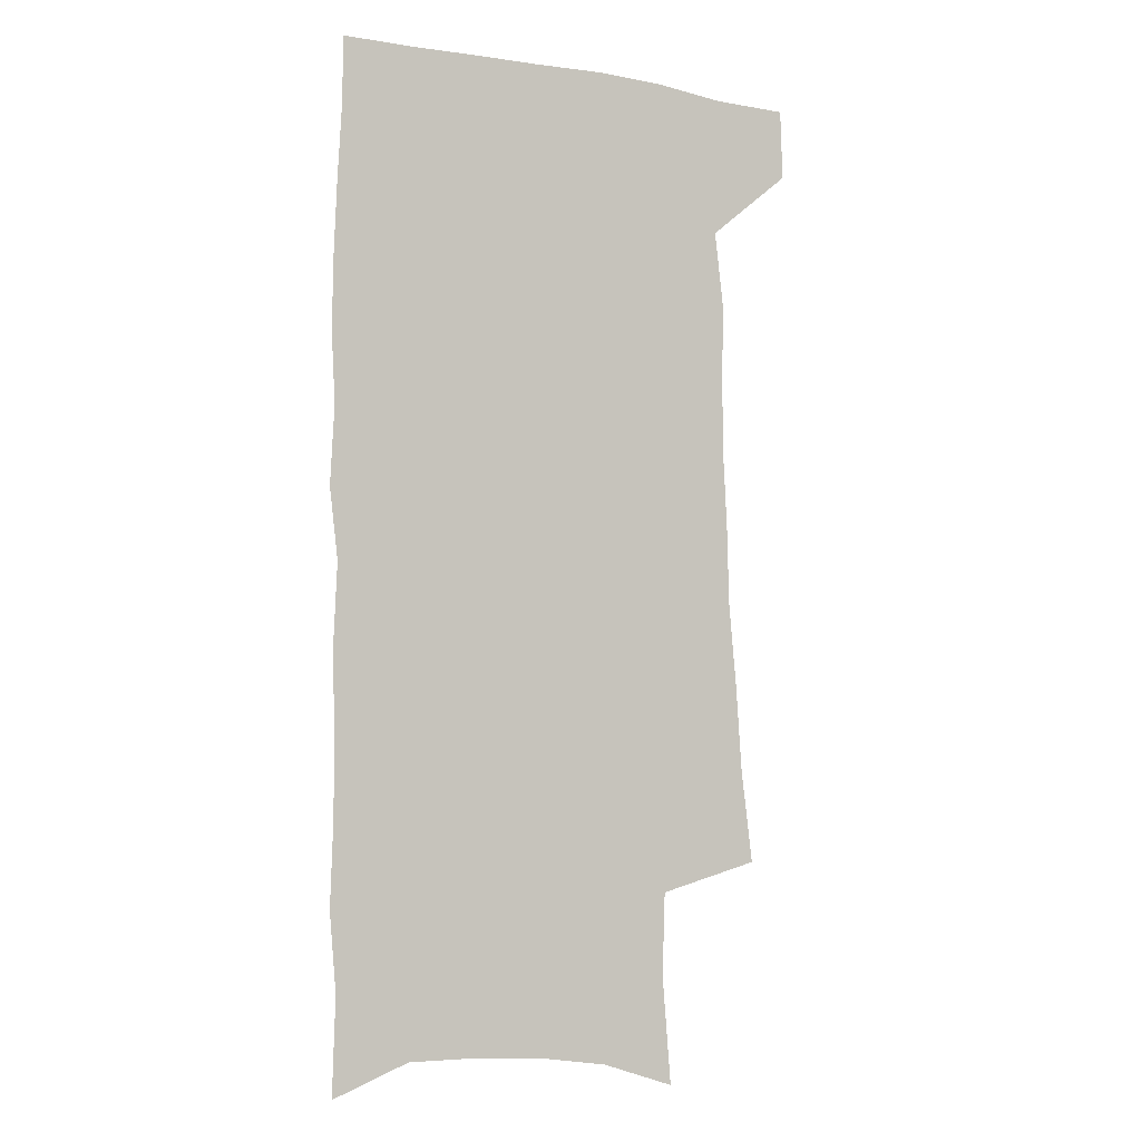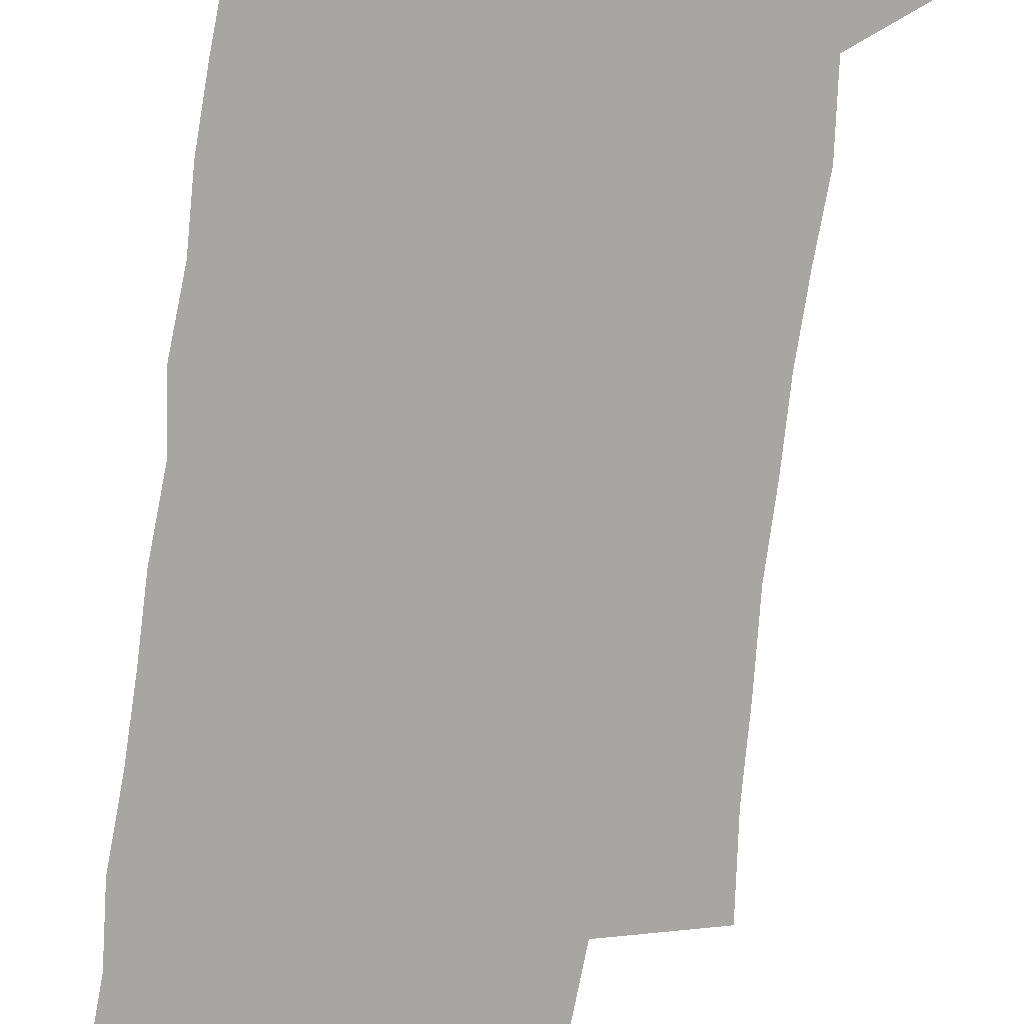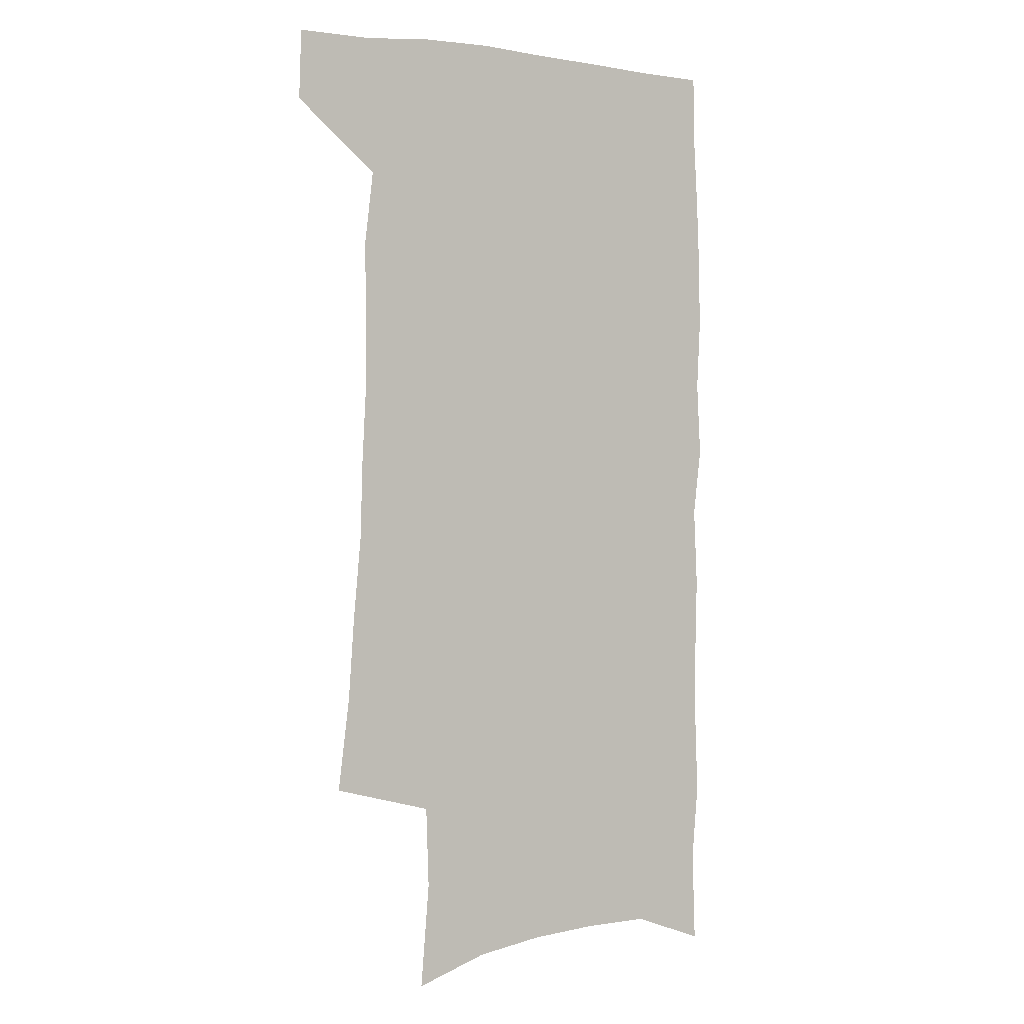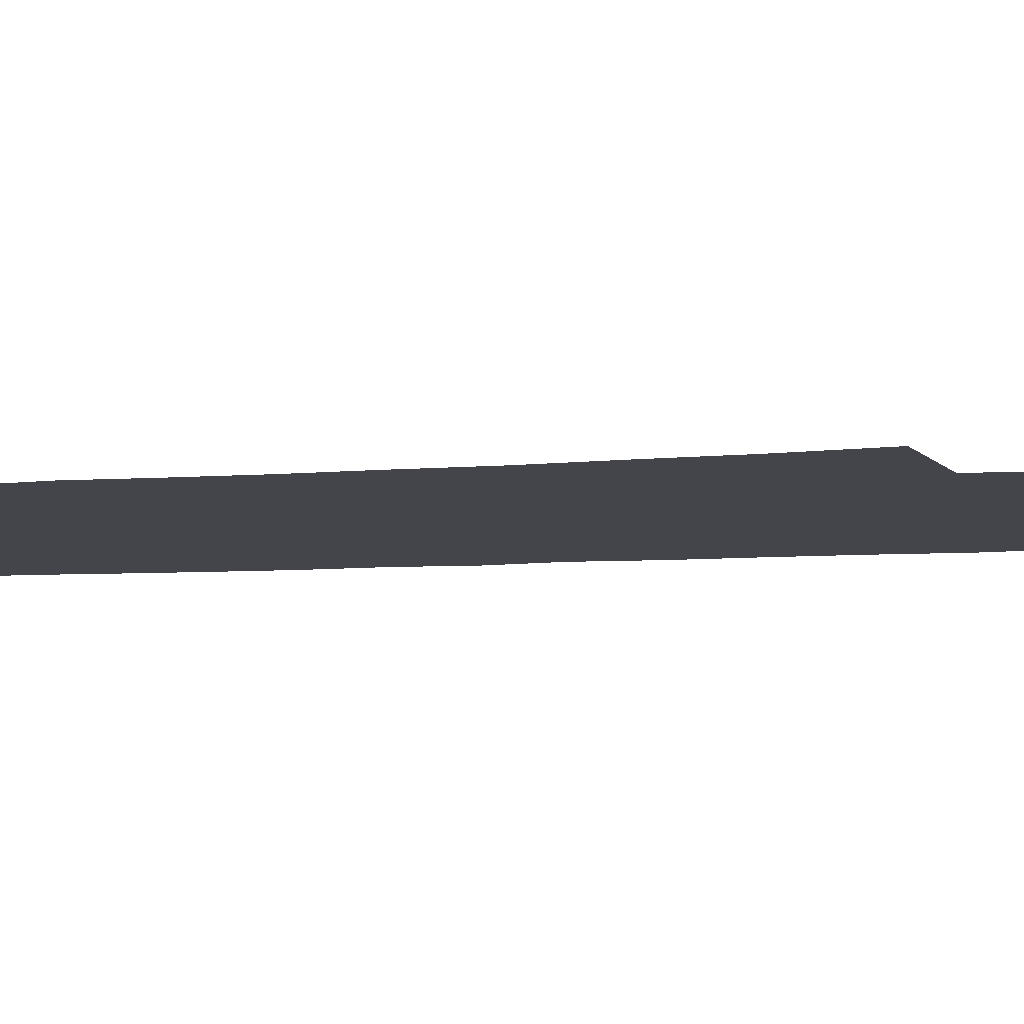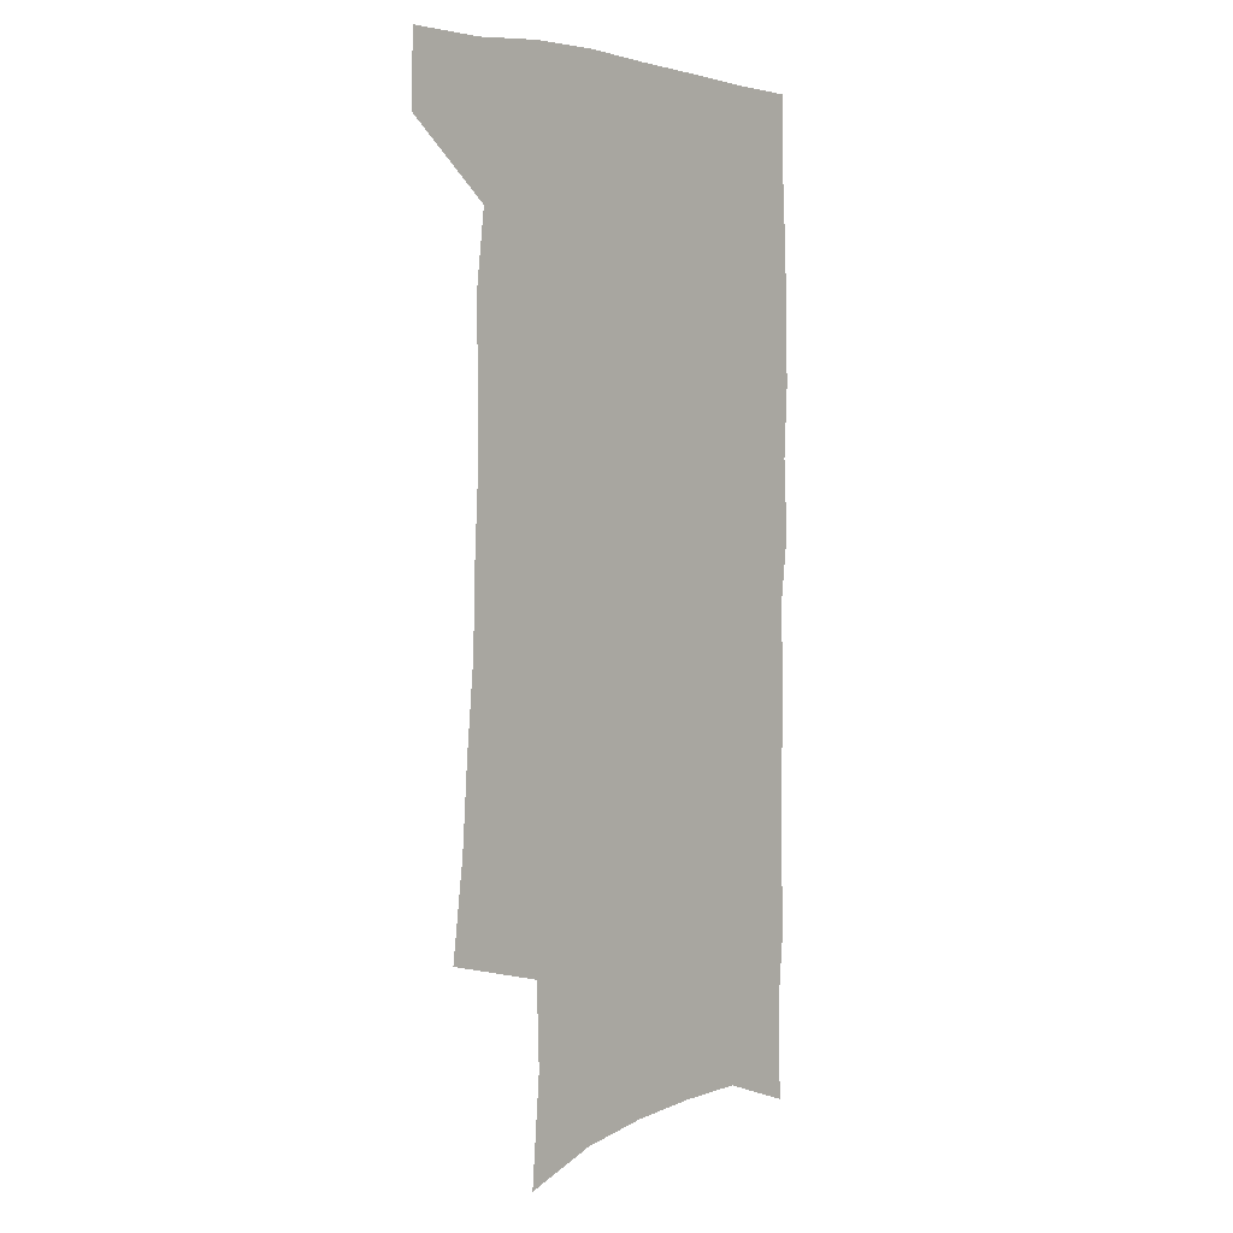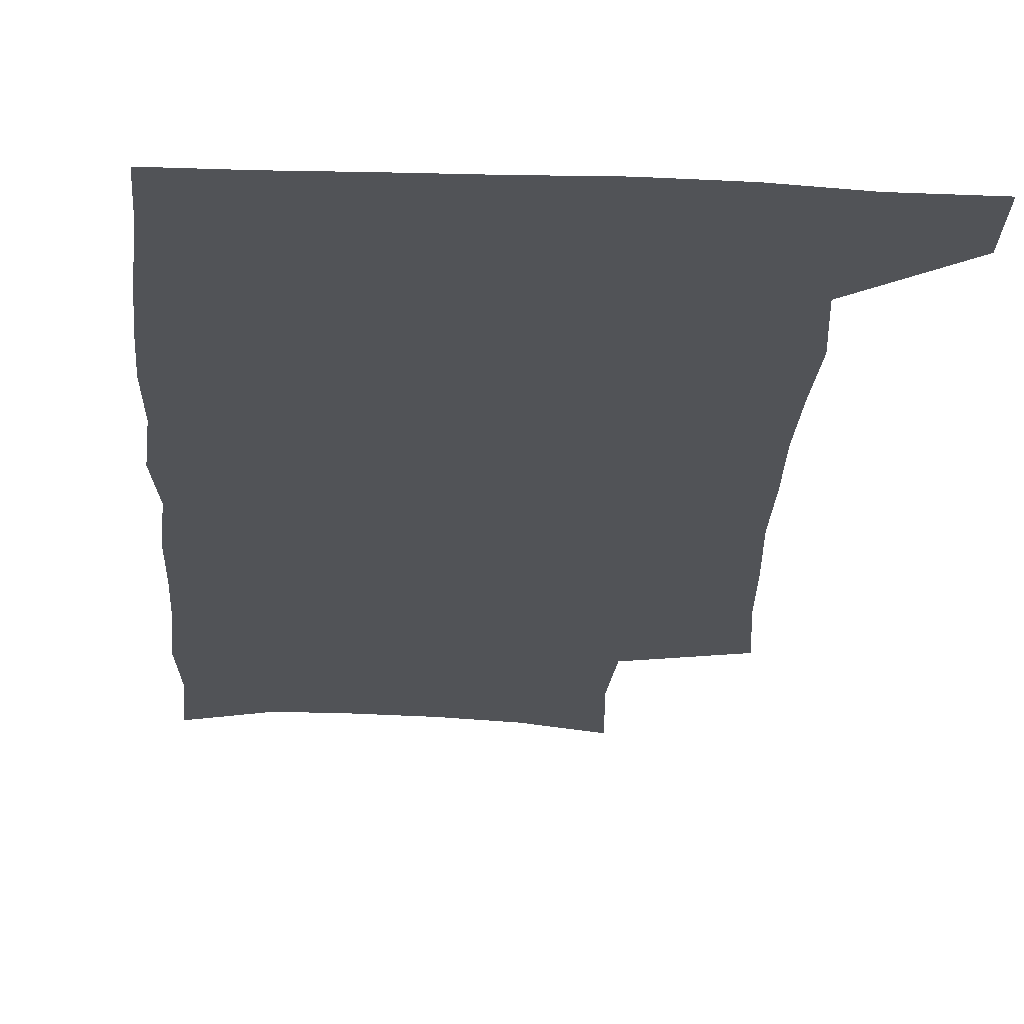
<metadata>
{"format":"obj","ext":"obj","renderer":"f3d","projection":"perspective","resolution":1024,"background":"white","views":[{"elev":-4.8,"azim":150.8,"up":"+Y"},{"elev":-74.1,"azim":171.1,"up":"+Z"},{"elev":0.4,"azim":-31.5,"up":"+Y"},{"elev":-9.3,"azim":-80.3,"up":"+Z"},{"elev":3.3,"azim":-49.0,"up":"+Y"},{"elev":-22.0,"azim":176.2,"up":"+Z"}]}
</metadata>
<code>
v 481.9 535.3 0
v 482.8 563.9 0
v 500 244.4 0
v 504.9 282.3 0
v 507.3 316.7 0
v 510.5 351.5 0
v 511.4 383.5 0
v 513.1 415.7 0
v 513.3 446.3 0
v 512.7 476 0
v 516.4 507.1 0
v 514.2 535.9 0
v 514.1 564.2 0
v 540 156.3 0
v 543.5 199.8 0
v 542.4 233.2 0
v 545.9 270.5 0
v 547.1 303.4 0
v 545.8 333.2 0
v 547.3 365.3 0
v 547.6 395.1 0
v 546.9 423.8 0
v 546.7 452.7 0
v 547.3 481.4 0
v 547.1 509 0
v 547 536.3 0
v 542.9 567 0
v 570.5 166.4 0
v 574.6 213 0
v 575.2 247.1 0
v 575.8 279.6 0
v 575.2 309.4 0
v 575.8 340.9 0
v 576.5 371.8 0
v 575.5 398.9 0
v 575.2 427.3 0
v 575.9 456.2 0
v 575.7 483.3 0
v 575.6 510.1 0
v 575.6 536.5 0
v 572.1 567.8 0
v 599.5 170.8 0
v 601.3 214.8 0
v 602.2 251.3 0
v 602.4 282.6 0
v 602.4 313.3 0
v 602.2 342.4 0
v 602.4 372.5 0
v 602.8 402.2 0
v 602.6 429.5 0
v 602.8 457.7 0
v 602.7 484.3 0
v 603 511 0
v 602.5 537.9 0
v 601.7 566.6 0
v 627.8 172.6 0
v 628 216 0
v 628.4 249.6 0
v 629.1 279.7 0
v 628.5 313.7 0
v 628.6 344 0
v 628.6 373.5 0
v 628.8 401.9 0
v 629.1 429.4 0
v 629.1 457.3 0
v 629.2 484.5 0
v 629.4 511.1 0
v 629.7 537.5 0
v 630.1 566 0
v 656.1 172.9 0
v 655.2 211.5 0
v 655.7 244.4 0
v 656.4 275.8 0
v 656 308.4 0
v 655.9 339.5 0
v 655.8 369.8 0
v 656.3 398.7 0
v 656.3 427.5 0
v 656.5 455.5 0
v 657.1 482.9 0
v 657.2 510.3 0
v 657.4 537.5 0
v 658.3 565.1 0
v 687.3 161.2 0
v 686.1 199.8 0
v 688.8 230.7 0
v 687.6 265.3 0
v 687.6 297.7 0
v 688.4 328.8 0
v 686.9 361.6 0
v 690.3 389.8 0
v 688.6 421.1 0
v 690.1 449.9 0
v 689.6 479.2 0
v 688.4 508.3 0
v 686.7 537 0
v 686.3 565 0
v 691 601 0
f 11 12 1
f 1 12 2
f 12 13 2
f 16 17 3
f 3 17 4
f 17 18 4
f 4 18 5
f 18 19 5
f 5 19 6
f 19 20 6
f 6 20 7
f 20 21 7
f 7 21 8
f 21 22 8
f 8 22 9
f 22 23 9
f 9 23 10
f 23 24 10
f 10 24 11
f 24 25 11
f 11 25 12
f 25 26 12
f 12 26 13
f 26 27 13
f 14 28 15
f 28 29 15
f 15 29 16
f 29 30 16
f 16 30 17
f 30 31 17
f 17 31 18
f 31 32 18
f 18 32 19
f 32 33 19
f 19 33 20
f 33 34 20
f 20 34 21
f 34 35 21
f 21 35 22
f 35 36 22
f 22 36 23
f 36 37 23
f 23 37 24
f 37 38 24
f 24 38 25
f 38 39 25
f 25 39 26
f 39 40 26
f 26 40 27
f 40 41 27
f 28 42 29
f 42 43 29
f 29 43 30
f 43 44 30
f 30 44 31
f 44 45 31
f 31 45 32
f 45 46 32
f 32 46 33
f 46 47 33
f 33 47 34
f 47 48 34
f 34 48 35
f 48 49 35
f 35 49 36
f 49 50 36
f 36 50 37
f 50 51 37
f 37 51 38
f 51 52 38
f 38 52 39
f 52 53 39
f 39 53 40
f 53 54 40
f 40 54 41
f 54 55 41
f 42 56 43
f 56 57 43
f 43 57 44
f 57 58 44
f 44 58 45
f 58 59 45
f 45 59 46
f 59 60 46
f 46 60 47
f 60 61 47
f 47 61 48
f 61 62 48
f 48 62 49
f 62 63 49
f 49 63 50
f 63 64 50
f 50 64 51
f 64 65 51
f 51 65 52
f 65 66 52
f 52 66 53
f 66 67 53
f 53 67 54
f 67 68 54
f 54 68 55
f 68 69 55
f 56 70 57
f 70 71 57
f 57 71 58
f 71 72 58
f 58 72 59
f 72 73 59
f 59 73 60
f 73 74 60
f 60 74 61
f 74 75 61
f 61 75 62
f 75 76 62
f 62 76 63
f 76 77 63
f 63 77 64
f 77 78 64
f 64 78 65
f 78 79 65
f 65 79 66
f 79 80 66
f 66 80 67
f 80 81 67
f 67 81 68
f 81 82 68
f 68 82 69
f 82 83 69
f 70 84 71
f 84 85 71
f 71 85 72
f 85 86 72
f 72 86 73
f 86 87 73
f 73 87 74
f 87 88 74
f 74 88 75
f 88 89 75
f 75 89 76
f 89 90 76
f 76 90 77
f 90 91 77
f 77 91 78
f 91 92 78
f 78 92 79
f 92 93 79
f 79 93 80
f 93 94 80
f 80 94 81
f 94 95 81
f 81 95 82
f 95 96 82
f 82 96 83
f 96 97 83

</code>
